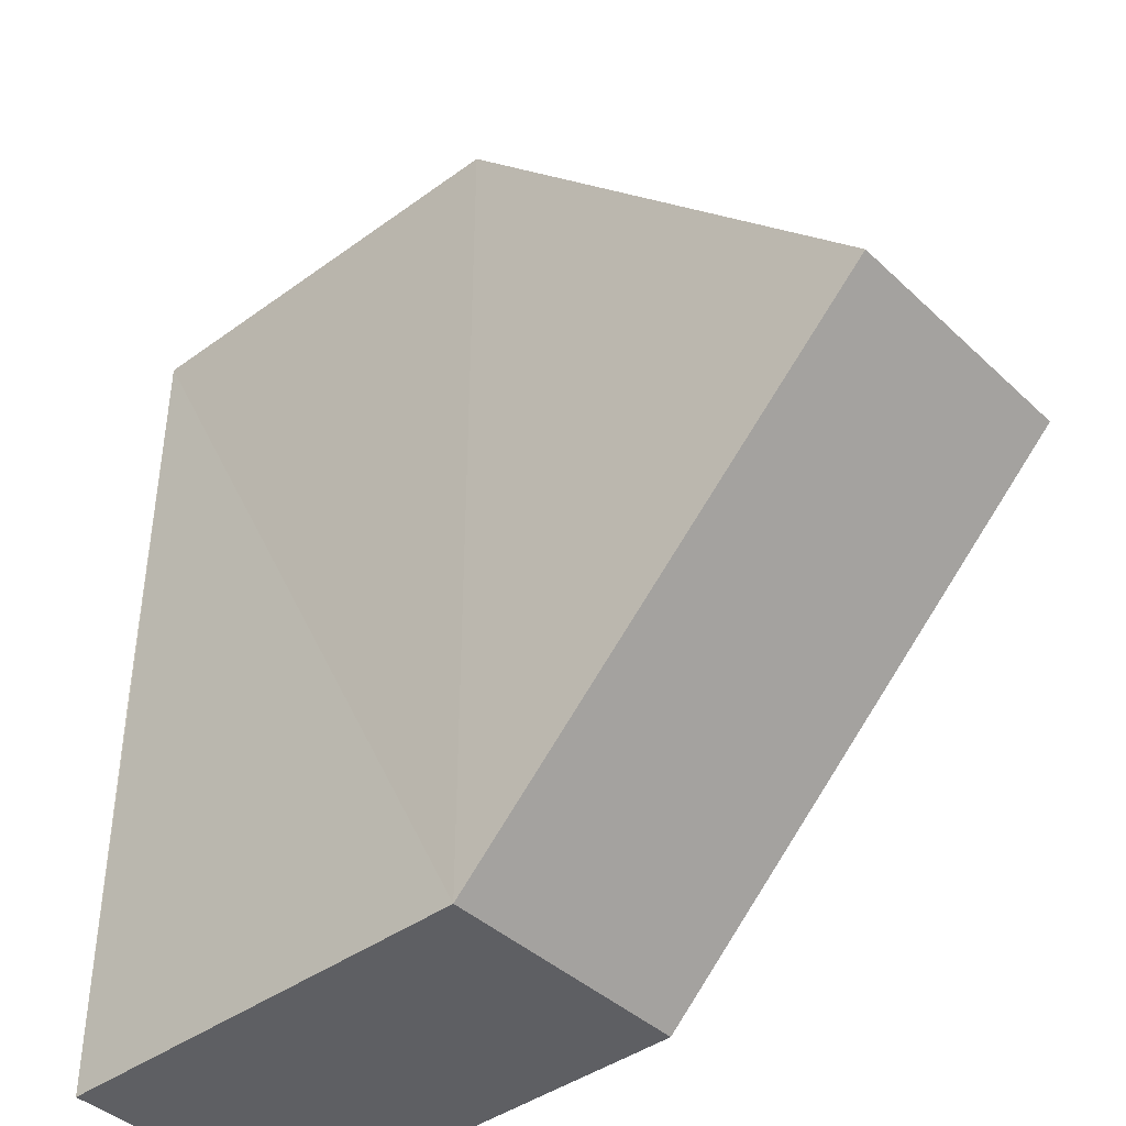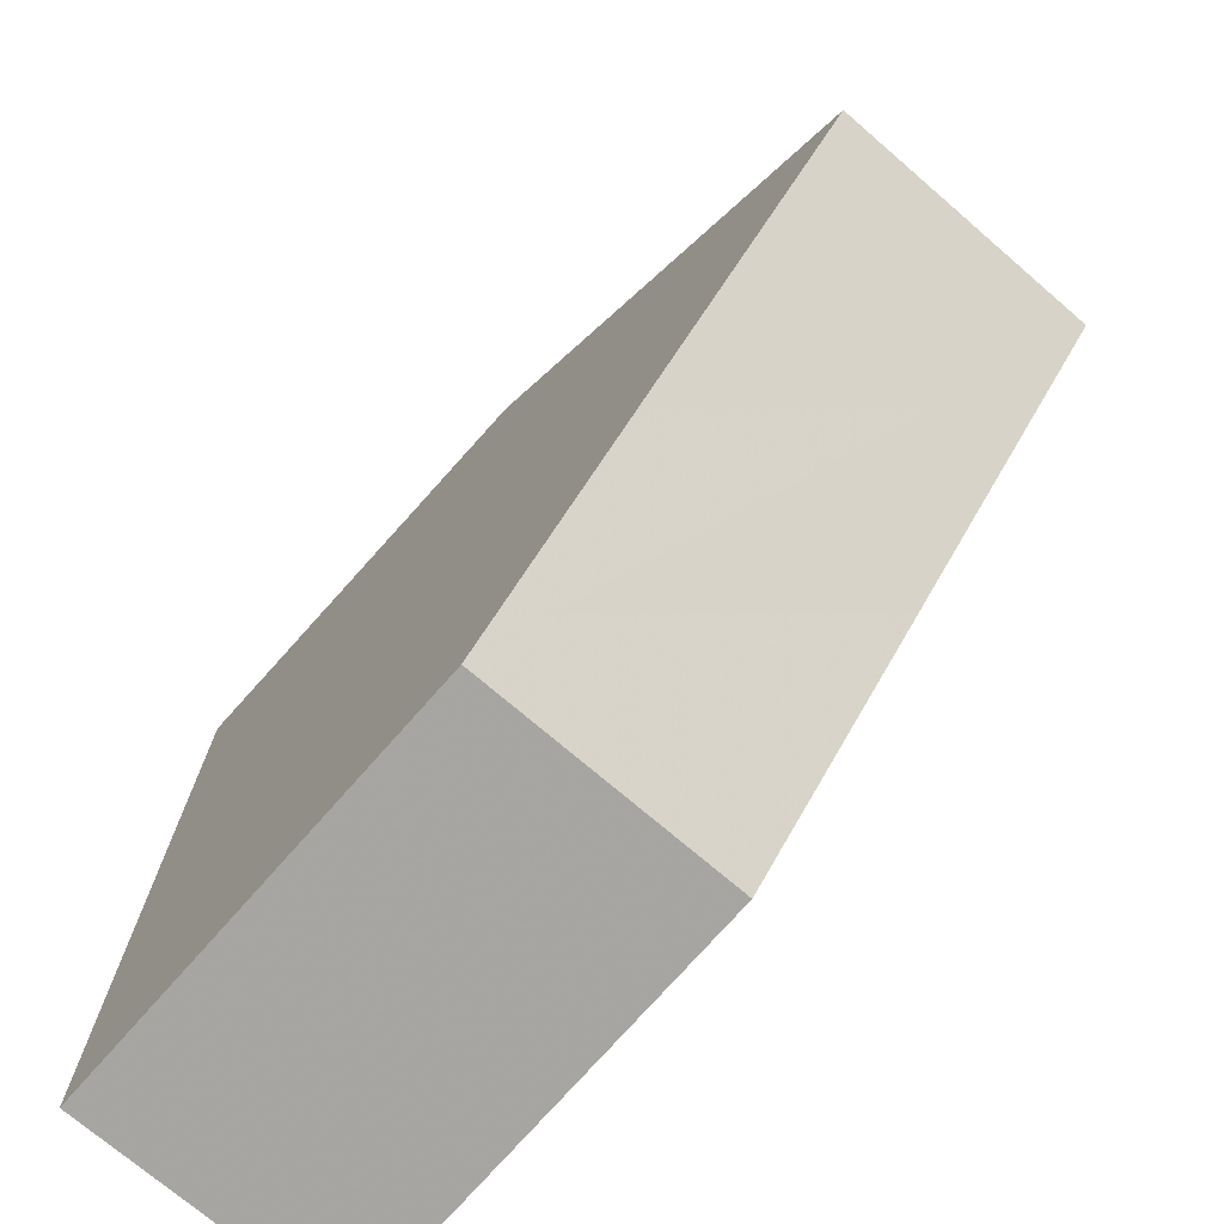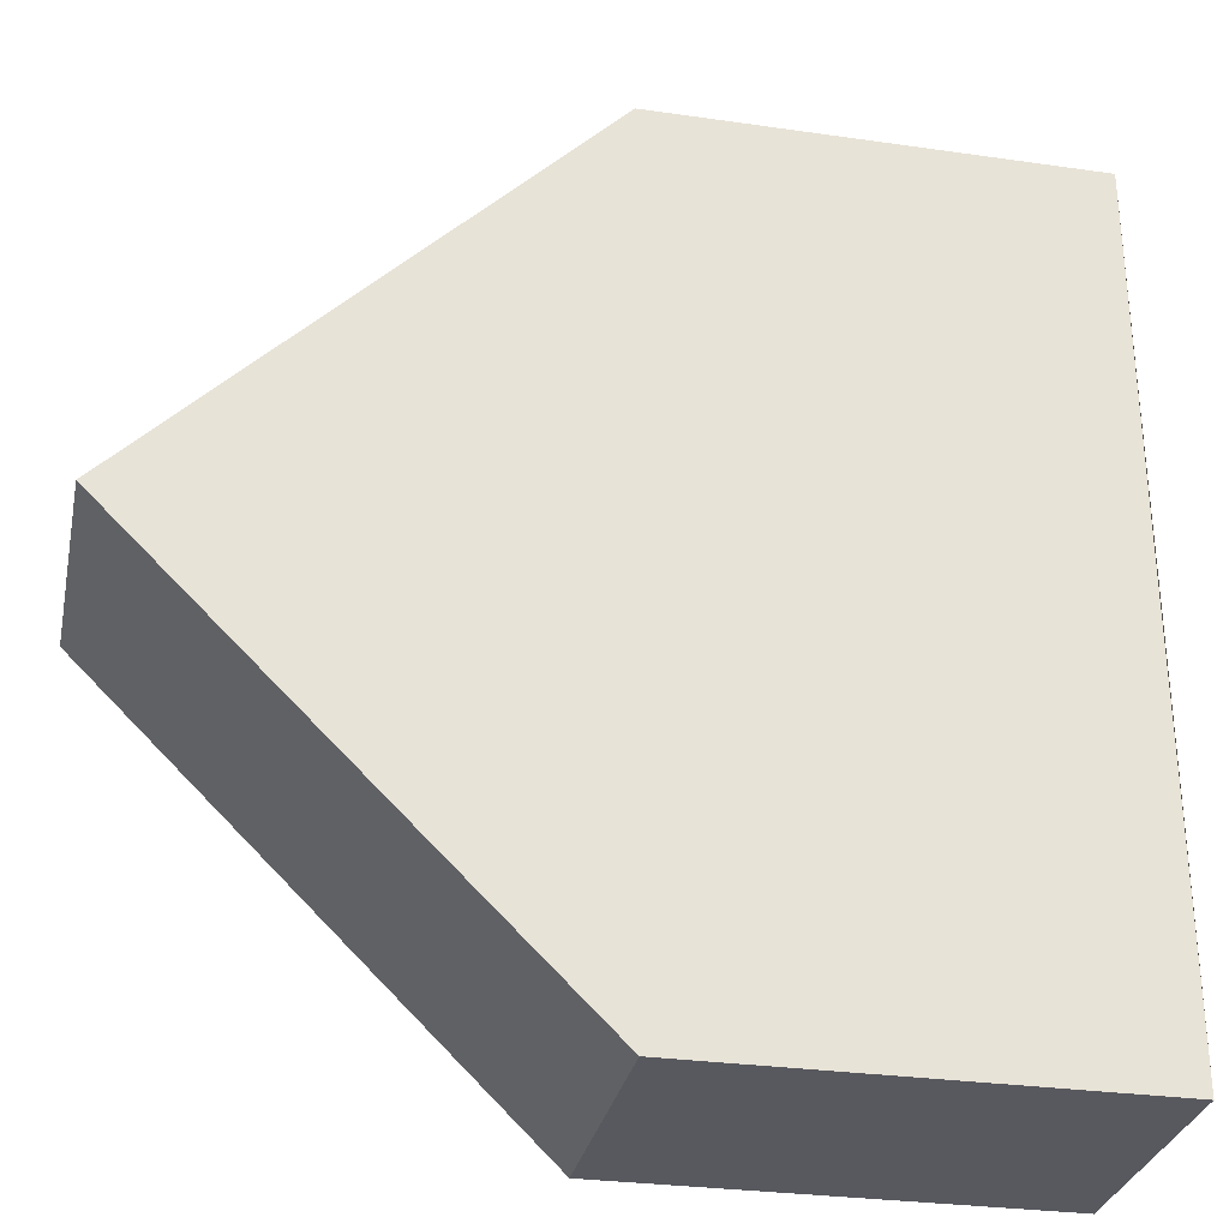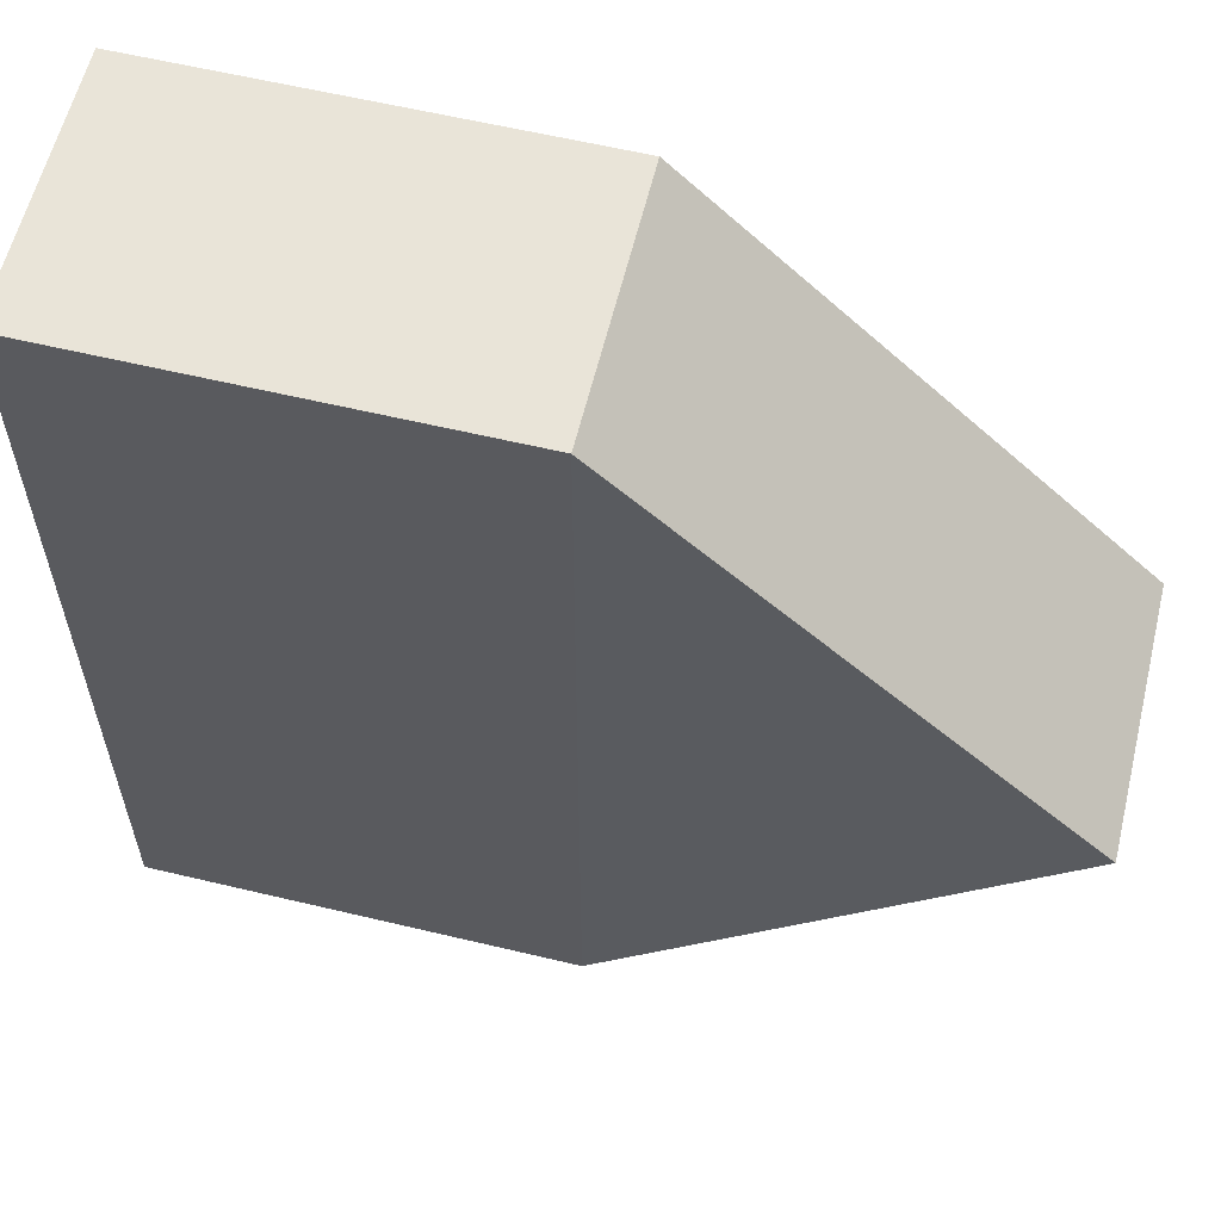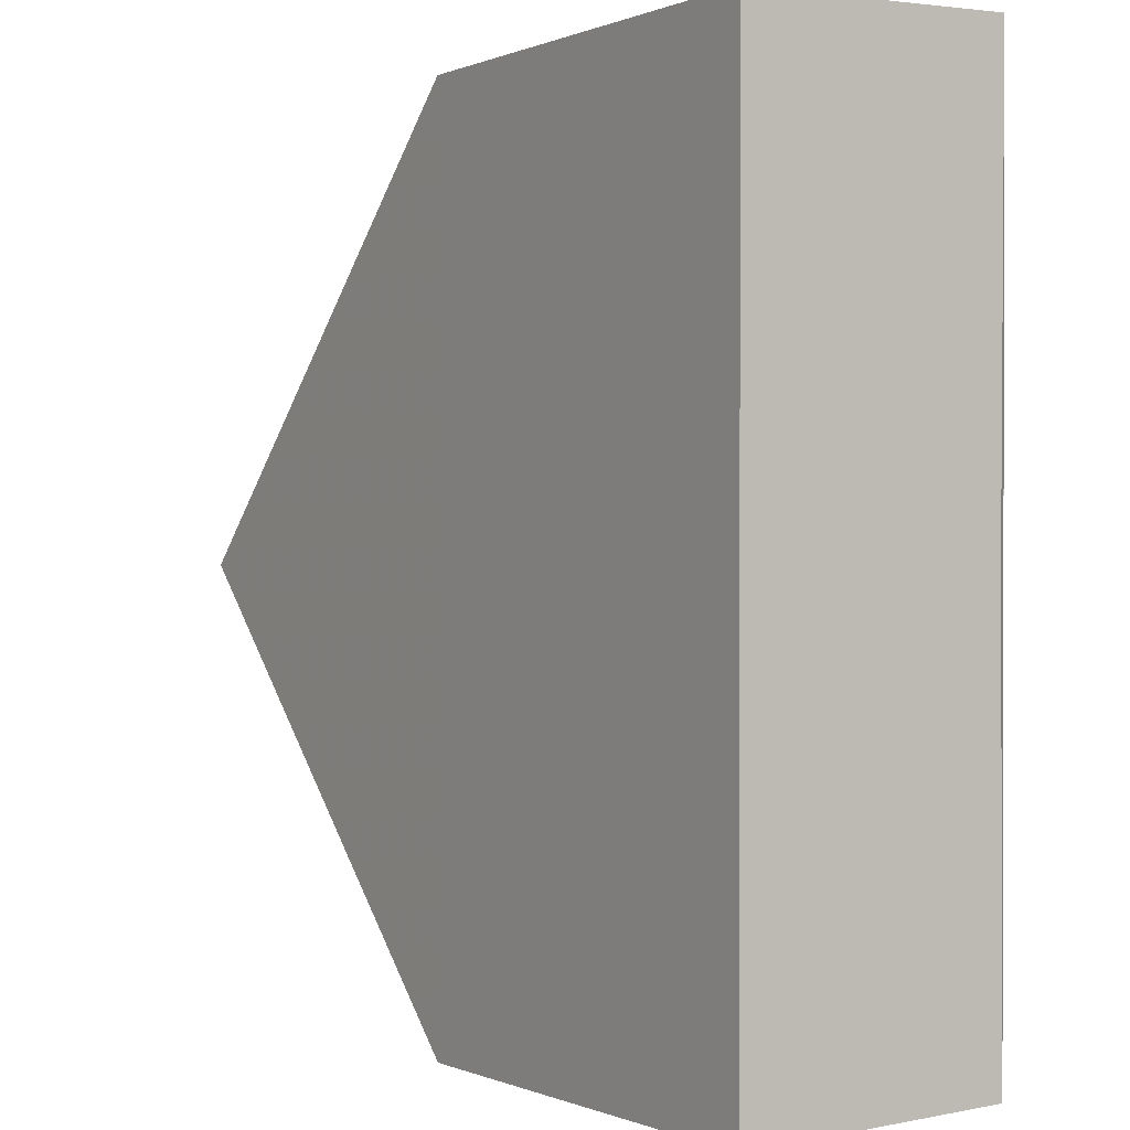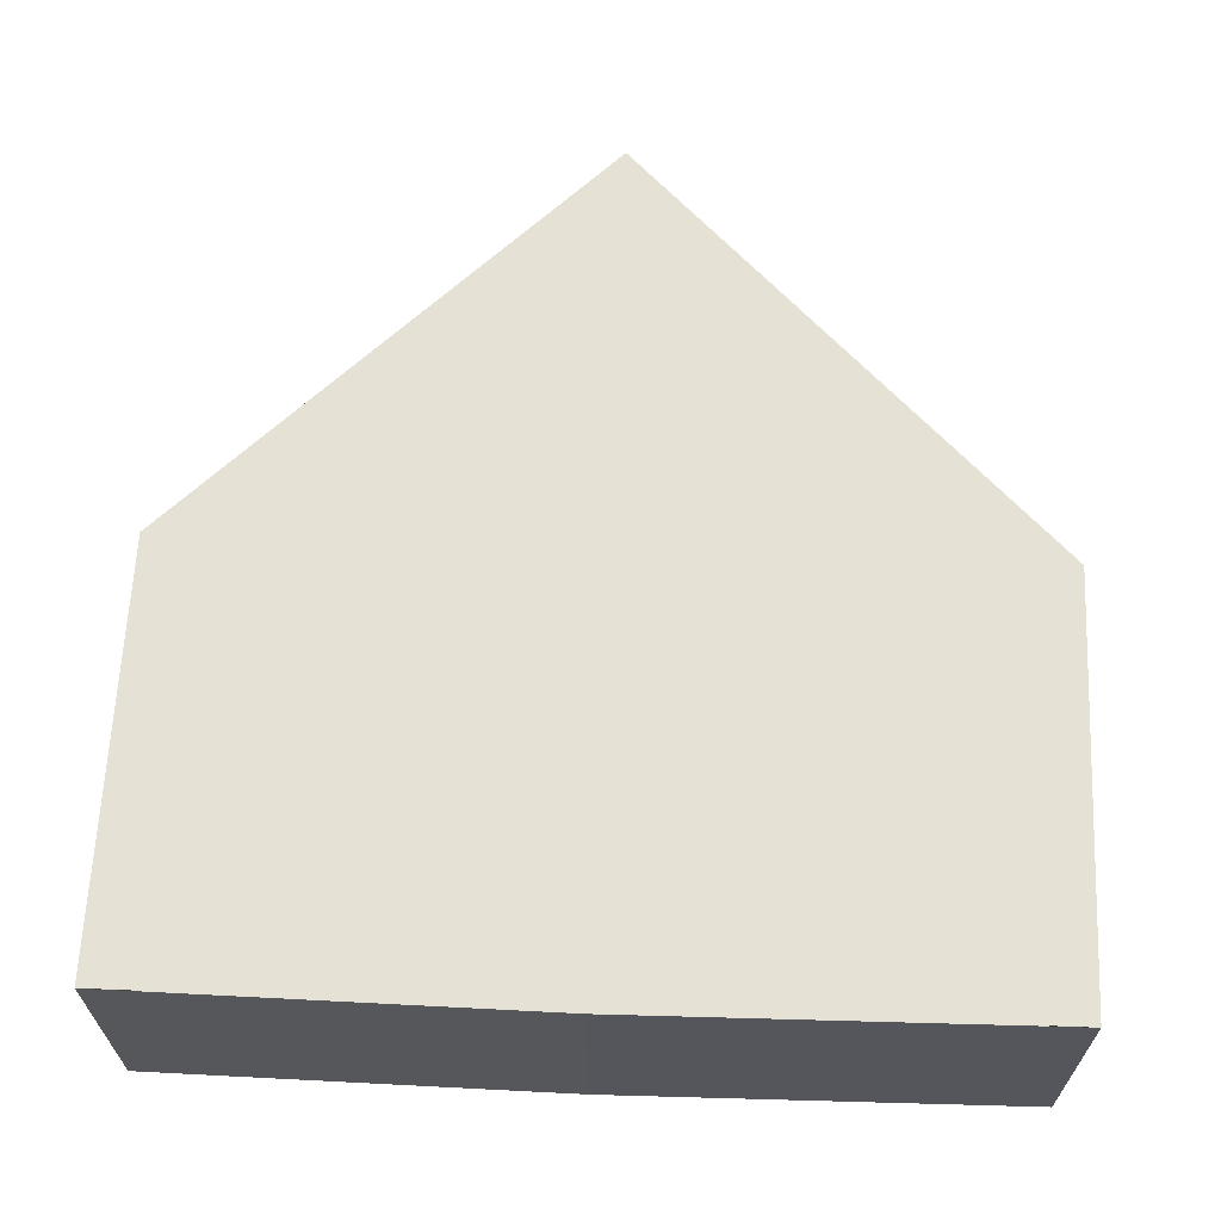
<metadata>
{"format":"obj","ext":"obj","renderer":"f3d","projection":"perspective","resolution":1024,"background":"white","views":[{"elev":-41.0,"azim":-138.8,"up":"+Y"},{"elev":-74.4,"azim":-131.1,"up":"+Y"},{"elev":-30.1,"azim":-12.1,"up":"+Y"},{"elev":59.5,"azim":-166.2,"up":"+Y"},{"elev":0.9,"azim":57.0,"up":"+Y"},{"elev":64.7,"azim":92.4,"up":"+Z"}]}
</metadata>
<code>
o 239
v 2249 1878 7.476
v 2249 1878 7.482
v 2249 1878 7.476
v 2249 1878 7.482
v 2249 1878 7.476
v 2249 1878 7.476
v 2249 1878 7.482
v 2249 1878 7.482
v 2249 1878 7.482
v 2249 1878 7.476
v 2249 1878 7.476
v 2249 1878 7.482
v 2249 1878 7.482
v 2249 1878 7.482
v 2249 1878 7.476
v 2249 1878 7.482
v 2249 1878 7.482
v 2249 1878 7.476
v 2249 1878 7.476
v 2249 1878 7.476
v 2249 1878 7.482
v 2249 1878 7.476
v 2249 1878 7.476
v 2249 1878 7.482
v 2249 1878 7.476
v 2249 1878 7.476
v 2249 1878 7.482
v 2249 1878 7.482
v 2249 1878 7.482
v 2249 1878 7.476
f 1 2 3
f 4 3 2
f 5 1 6
f 7 4 8
f 5 9 10
f 7 11 12
f 13 14 12
f 15 14 16
f 17 18 13
f 19 20 10
f 21 20 22
f 23 24 19
f 18 25 26
f 24 26 25
f 2 26 27
f 24 28 29
f 18 29 28
f 3 29 30

</code>
